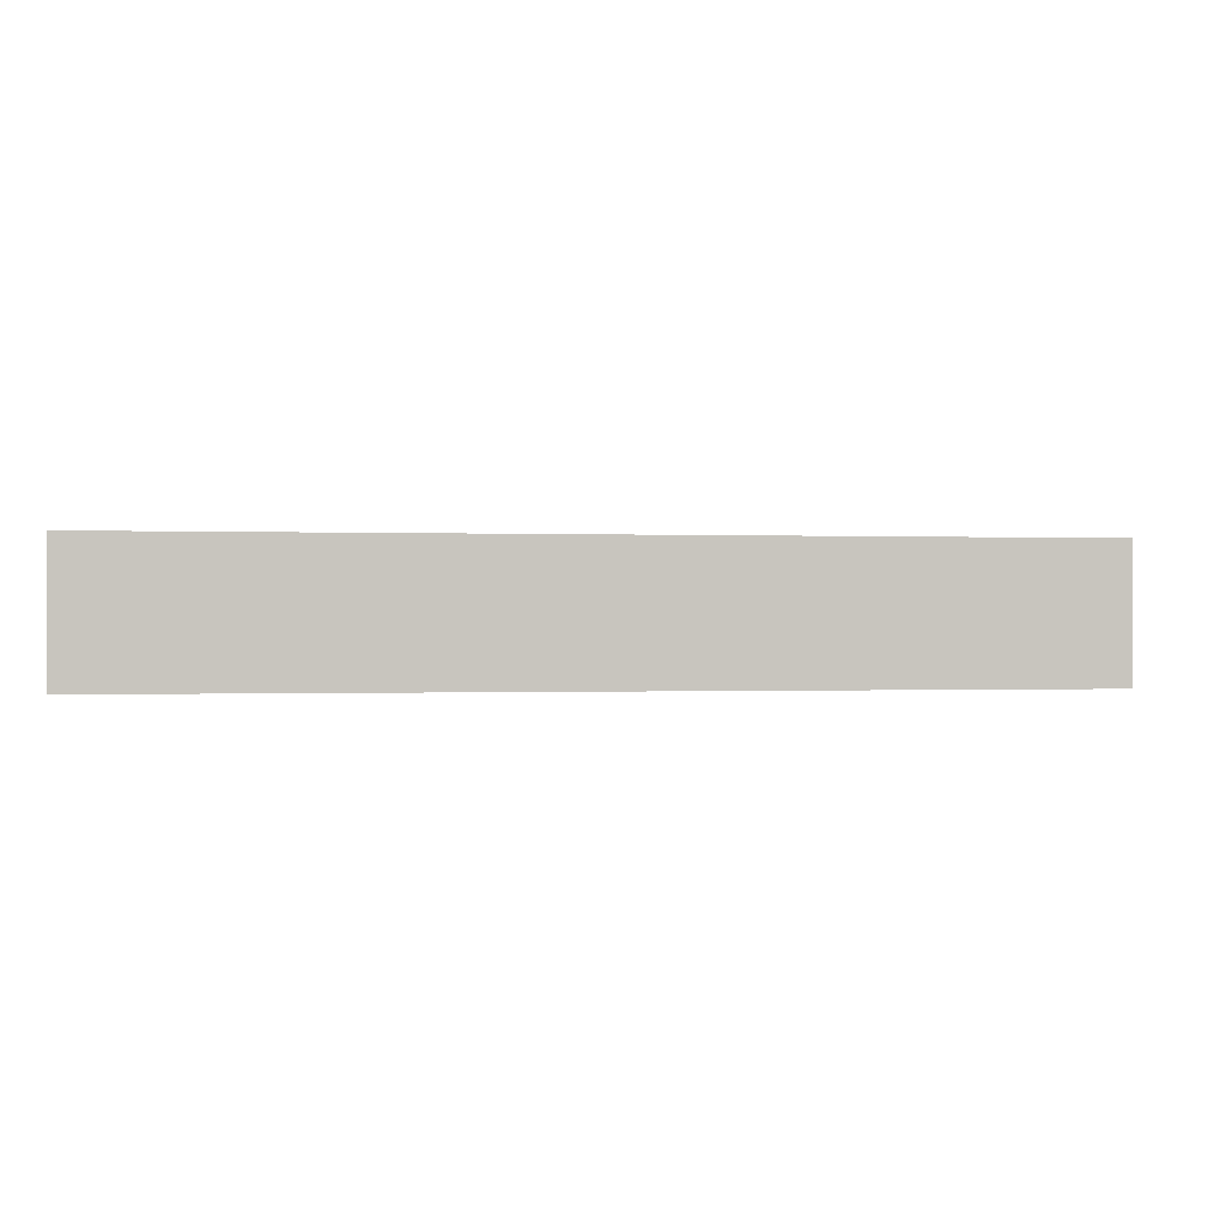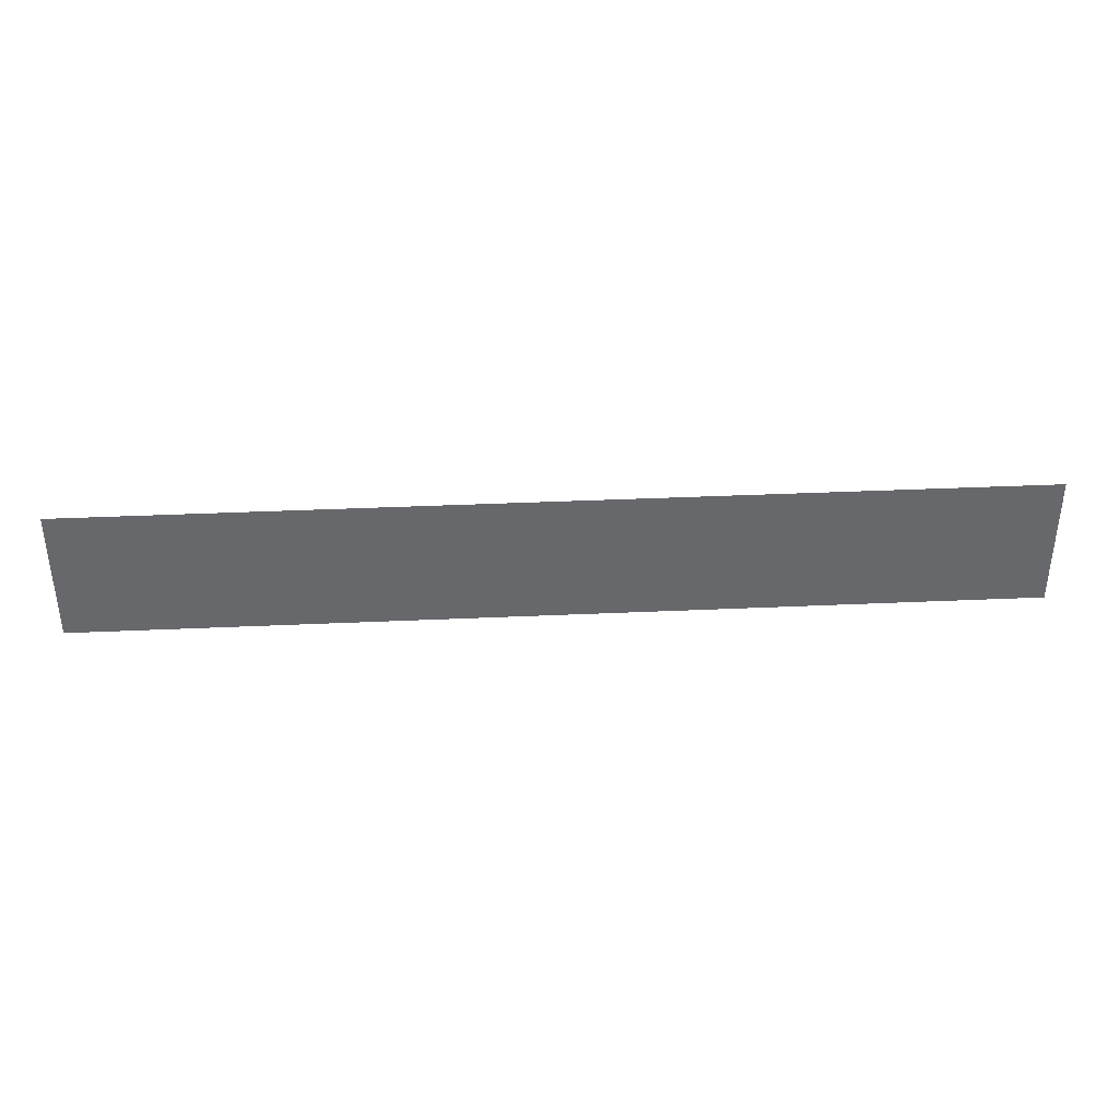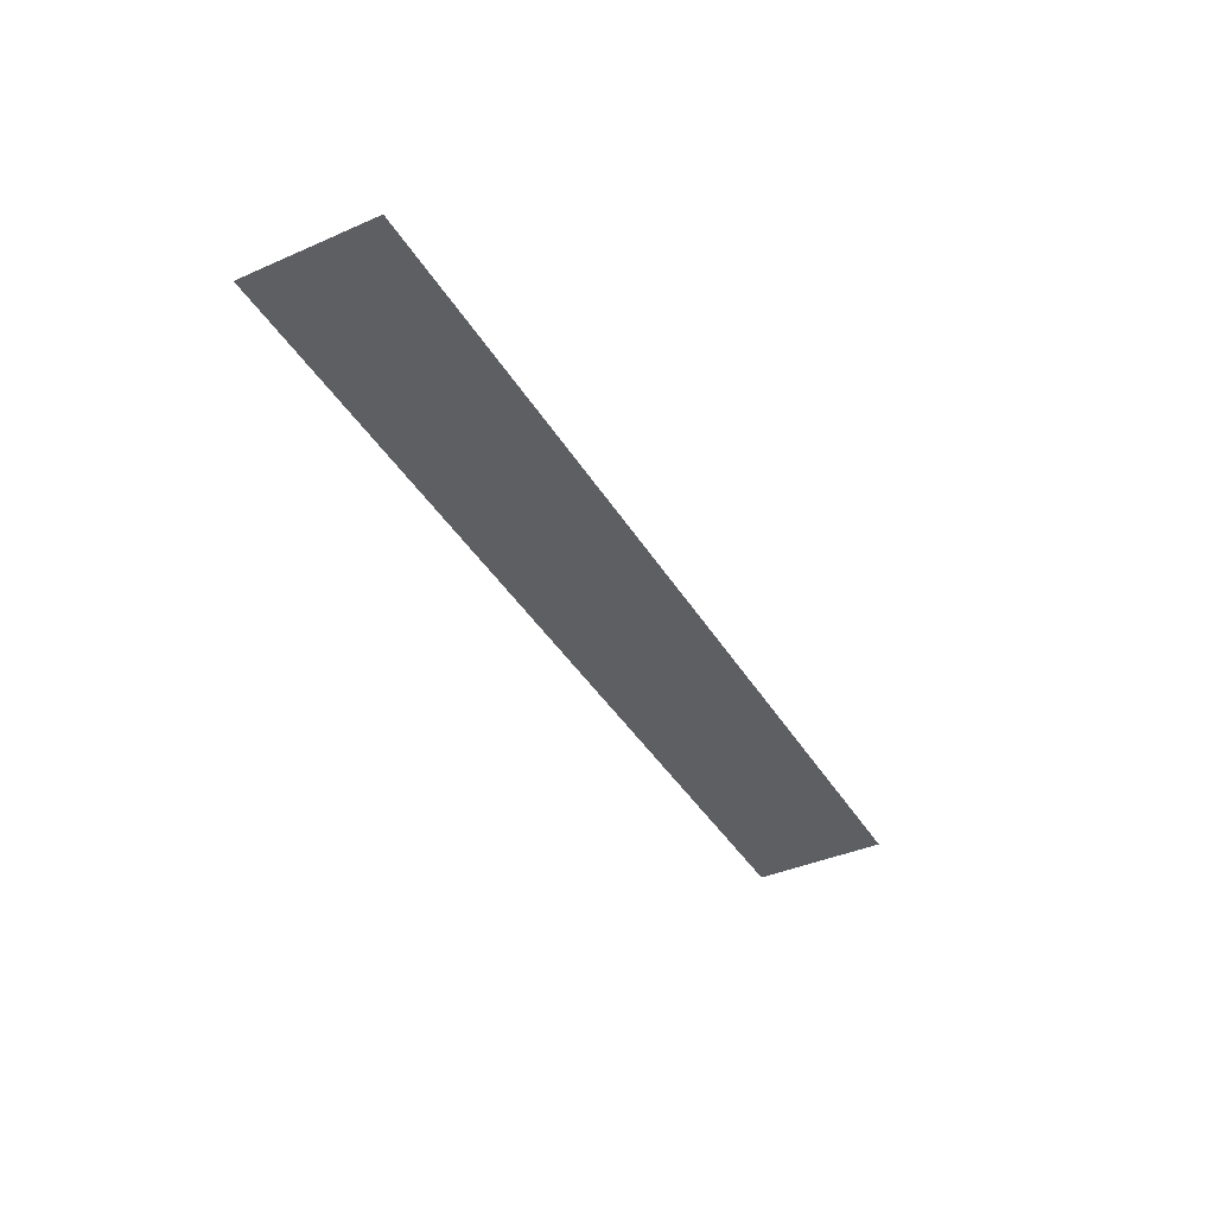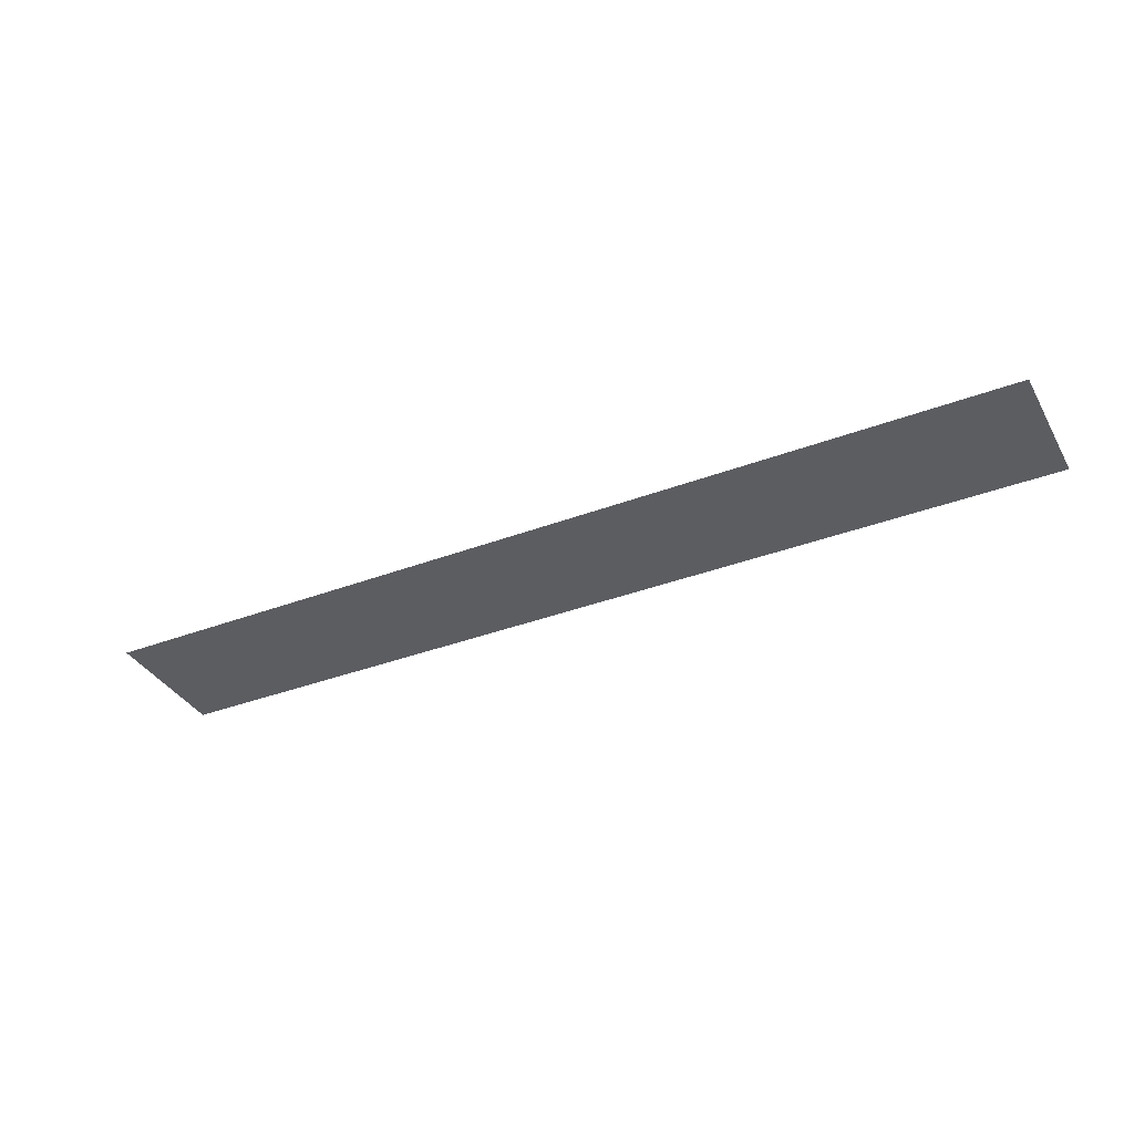
<metadata>
{"format":"obj","ext":"obj","renderer":"f3d","projection":"perspective","resolution":1024,"background":"white","views":[{"elev":-0.3,"azim":170.3,"up":"+Y"},{"elev":37.7,"azim":-3.3,"up":"+Y"},{"elev":-40.1,"azim":118.3,"up":"+Z"},{"elev":-36.2,"azim":-153.6,"up":"+Z"}]}
</metadata>
<code>
o Plane.068_Plane.007
v 181.8 -2.25 -87
v 129.2 50.25 -87
v 181.8 50.25 -87
v 24.25 -2.25 -87
v 24.25 50.25 -87
v 76.75 50.25 -87
v -80.75 -2.25 -87
v -28.25 -2.25 -87
v -80.75 50.25 -87
v -28.25 50.25 -87
v -185.8 -2.25 -87
v -133.2 -2.25 -87
v -185.8 50.25 -87
v -133.2 50.25 -87
v 76.75 -2.25 -87
v 129.2 -2.25 -87
f 1 2 16
f 15 5 4
f 4 10 8
f 8 9 7
f 7 14 12
f 12 13 11
f 16 6 15
f 1 3 2
f 15 6 5
f 4 5 10
f 8 10 9
f 7 9 14
f 12 14 13
f 16 2 6

</code>
